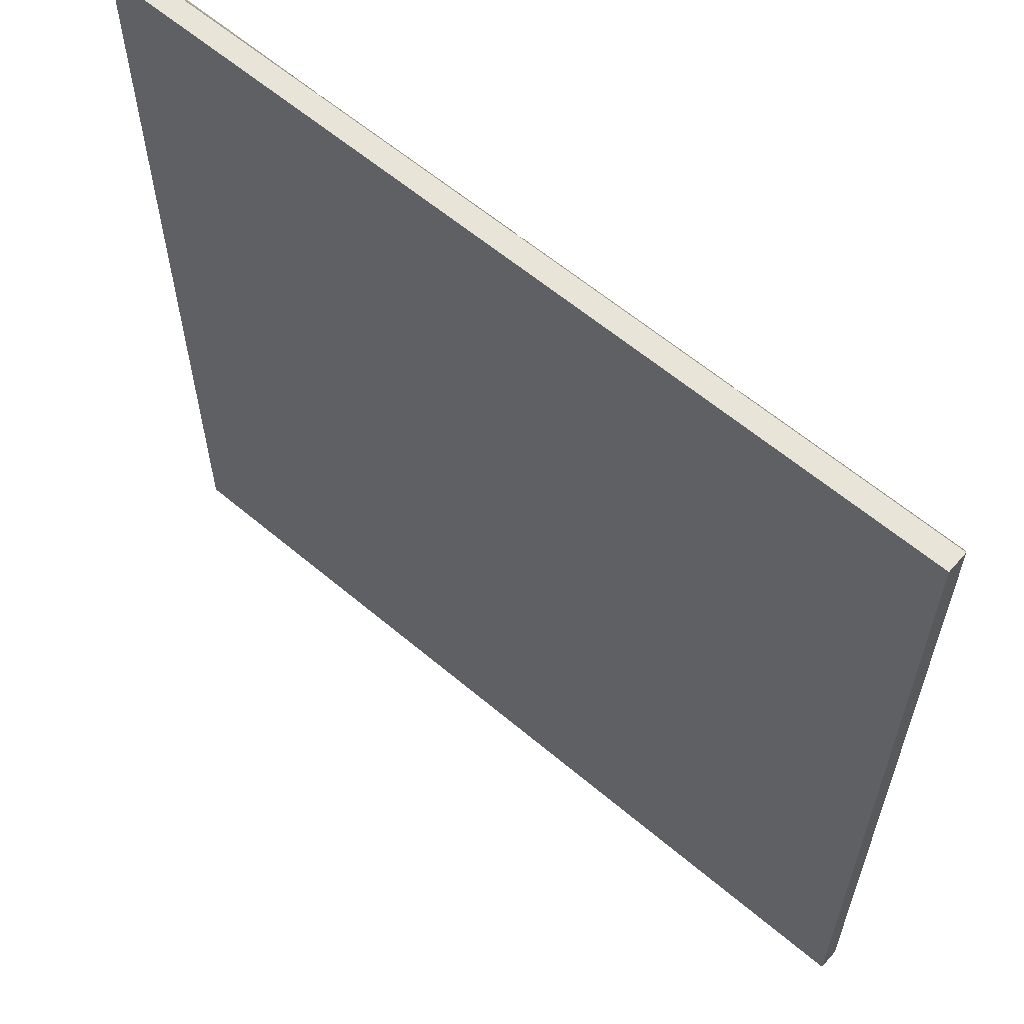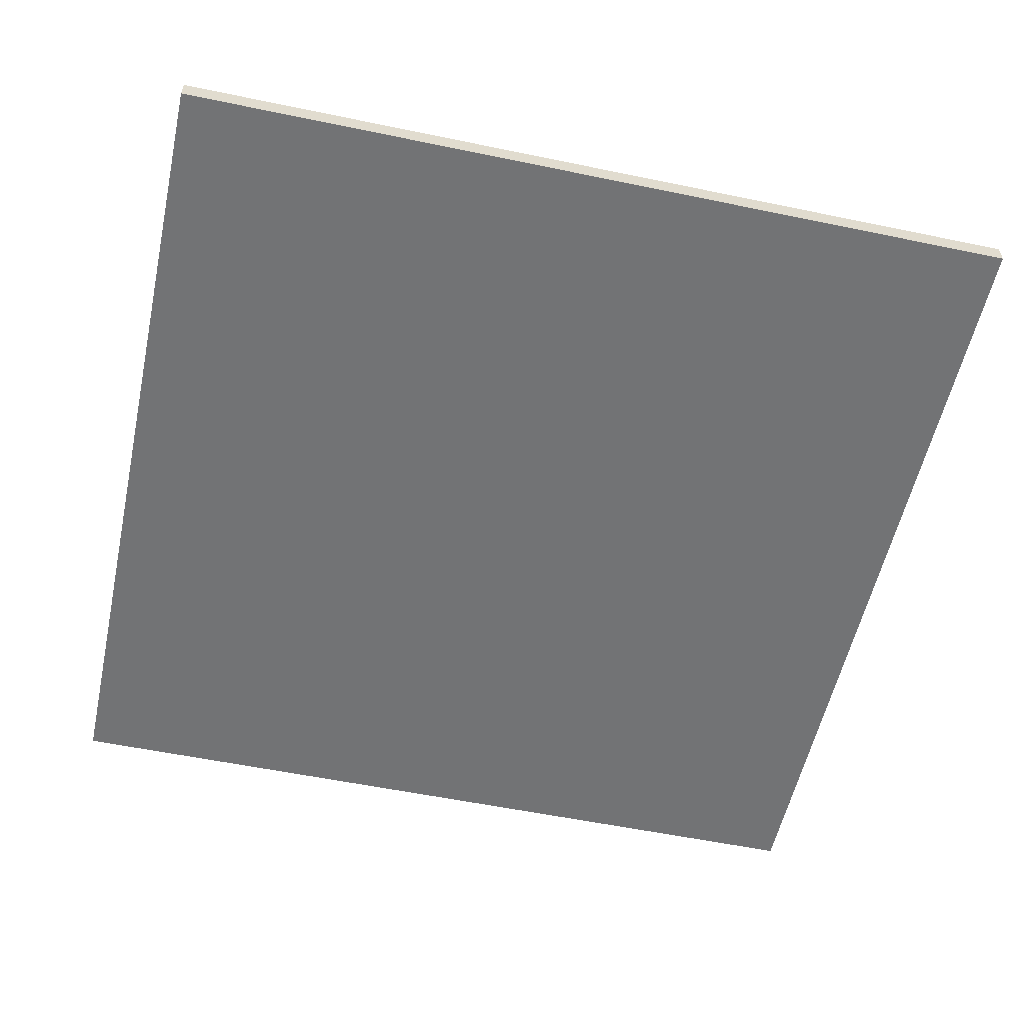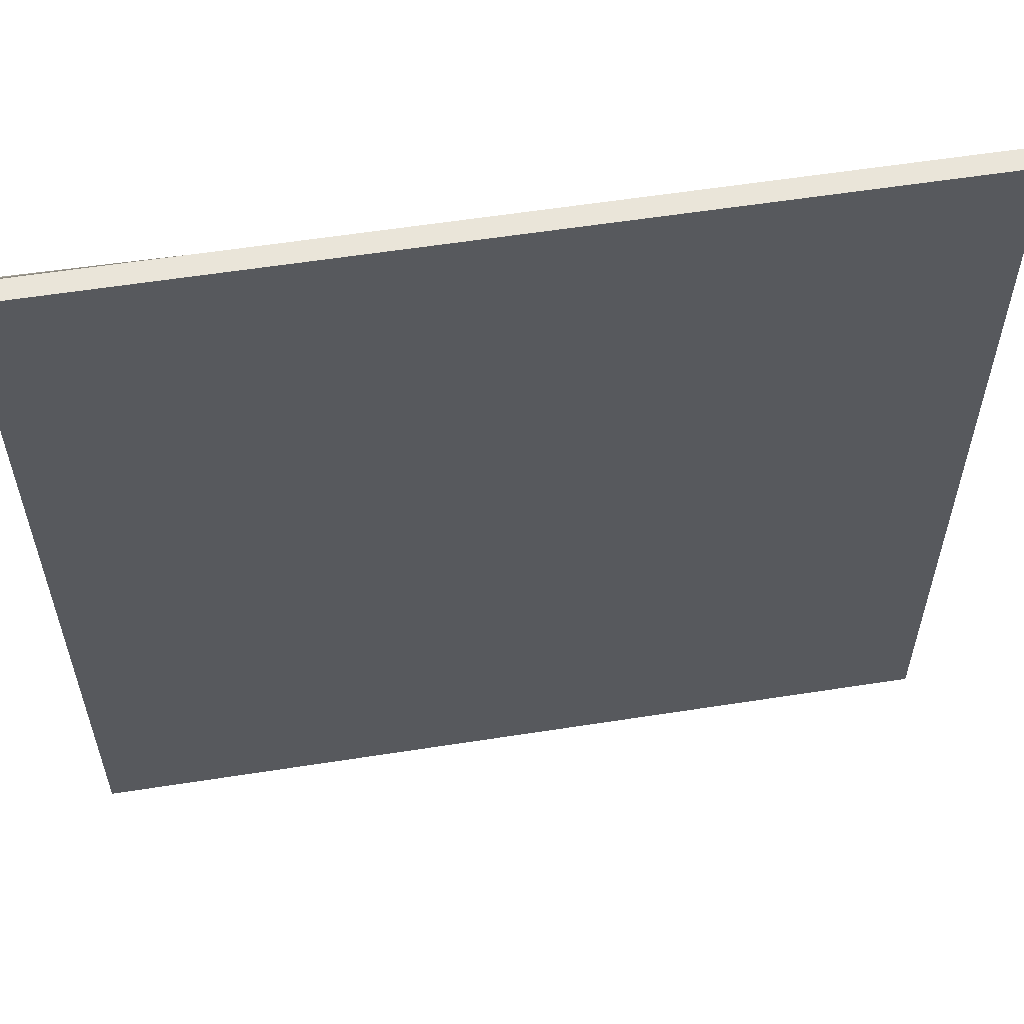
<metadata>
{"format":"obj","ext":"obj","renderer":"f3d","projection":"perspective","resolution":1024,"background":"white","views":[{"elev":60.7,"azim":40.8,"up":"+Z"},{"elev":-55.8,"azim":-102.3,"up":"+Y"},{"elev":58.0,"azim":-9.2,"up":"+Z"}]}
</metadata>
<code>
v  -0.9579 0.0063 0.9954
v  -0.9692 0.0082 0.968
v  -0.9886 0.0063 0.9683
v  -0.9886 0.0063 0.9886
v  -0.4556 0.0063 0.9886
v  -0.4556 0.0063 0.9725
v  -0.4825 0.0063 0.9576
v  -0.4901 0.0063 0.9886
v  0.0349 0.0063 0.9886
v  0.0349 0.0129 0.9602
v  0.0083 0.0063 0.9605
v  0.0083 0.0063 0.9886
v  0.5565 0.0063 0.9886
v  0.5565 0.0063 0.9562
v  0.5068 0.0063 0.9566
v  0.5068 0.0063 0.9886
v  -0.9579 0.0063 0.4901
v  -0.954 0.0133 0.451
v  -0.9886 0.0063 0.4513
v  -0.9886 0.0063 0.4901
v  -0.4556 0.0063 0.4813
v  -0.4556 0.0114 0.4405
v  -0.4901 0.0063 0.4388
v  -0.4901 0.0063 0.4789
v  0.025 0.0063 0.5
v  0.0264 0.0063 0.4517
v  -0.0009 0.0063 0.4522
v  -0.0025 0.0063 0.5003
v  0.5584 0.0063 0.4762
v  0.5586 0.0045 0.4237
v  0.5095 0.0063 0.4195
v  0.5092 0.0063 0.472
v  -0.9579 0.0063 -0.0083
v  -0.9579 0.0063 -0.0389
v  -0.9886 0.0063 -0.0387
v  -0.9886 0.0063 -0.0083
v  -0.4665 0.0063 -0.0083
v  -0.4671 0.0063 -0.0428
v  -0.5023 0.0063 -0.0426
v  -0.5017 0.0063 -0.0083
v  0.0557 0.0063 -0.0083
v  0.0534 0.0063 -0.0467
v  0.0274 0.0063 -0.0465
v  0.0297 0.0063 -0.0083
v  0.5593 0.0063 -0.0166
v  0.5583 0.0113 -0.0551
v  0.509 0.0063 -0.0555
v  0.5101 0.0063 -0.0181
v  -0.9579 0.0063 -0.5068
v  -0.9579 0.0063 -0.5692
v  -0.9886 0.0063 -0.569
v  -0.9886 0.0063 -0.5068
v  -0.4483 0.0063 -0.5068
v  -0.4495 -0.0004 -0.5732
v  -0.4835 0.0063 -0.5729
v  -0.4821 0.0063 -0.5068
v  0.0349 0.0063 -0.5239
v  0.0349 0.0063 -0.5818
v  0.0083 0.0063 -0.5829
v  0.0083 0.0063 -0.527
v  0.5565 0.0063 -0.4949
v  0.5565 0.0063 -0.5641
v  0.5068 0.0063 -0.5652
v  0.5068 0.0063 -0.504
v  -0.9969 -0.0498 0.9969
v  -0.9969 -0.0498 0.4985
v  -0.4985 -0.0498 0.4881
v  -0.4985 -0.0498 0.9969
v  -0.0097 -0.0498 0.5074
v  0 -0.0498 0.9969
v  0.5006 -0.0498 0.4828
v  0.4985 -0.0498 0.9969
v  0.9969 -0.0498 0.4985
v  0.9969 -0.0498 0.9969
v  -0.9969 -0.0498 -0
v  -0.5083 -0.0498 -0
v  0.0188 -0.0498 -0
v  0.5016 -0.0498 -0.0085
v  0.9969 -0.0498 -0
v  -0.9969 -0.0498 -0.4985
v  -0.4914 -0.0498 -0.4985
v  0 -0.0498 -0.5187
v  0.4985 -0.0498 -0.4903
v  0.9969 -0.0498 -0.4985
v  -0.9969 -0.0498 -0.9969
v  -0.4985 -0.0498 -0.9969
v  0 -0.0498 -0.9969
v  0.4985 -0.0498 -0.9969
v  0.9969 -0.0498 -0.9969
v  -0.9969 0 0.9969
v  -0.4985 0 0.9969
v  0 0 0.9969
v  0.4985 0 0.9969
v  0.9969 0 0.9969
v  0.9969 0 0.4985
v  0.9969 0 -0
v  0.9969 0 -0.4985
v  0.9969 0 -0.9969
v  0.4985 0 -0.9969
v  0 0 -0.9969
v  -0.4985 0 -0.9969
v  -0.9969 0 -0.9969
v  -0.9969 0 -0.4985
v  -0.9969 0 -0
v  -0.9969 0 0.4985
v  -0.5068 0.0063 0.9886
v  -0.5457 0.0063 0.9886
v  -0.4985 0 0.4865
v  -0.5068 0.0063 0.494
v  -0.5068 0.0063 0.5091
v  -0.5068 0.0063 0.9645
v  -0.9886 0.0063 0.5068
v  -0.9579 0.0063 0.5068
v  -0.5457 0.0063 0.4928
v  -0.9886 0.0063 0.5262
v  -0.0083 0.0063 0.9886
v  -0.0503 0.0063 0.9886
v  -0.011 0 0.5087
v  -0.0253 0.0063 0.5168
v  -0.0305 0.0063 0.5284
v  -0.0201 0.0063 0.9606
v  -0.4901 0.0063 0.4949
v  -0.4699 0.0063 0.4963
v  -0.0609 0.0063 0.5157
v  -0.4887 0.0063 0.5101
v  0.4901 0.0063 0.9886
v  0.4689 0.0063 0.9886
v  0.5009 0 0.4806
v  0.4925 0.0063 0.4894
v  0.4924 0.0063 0.498
v  0.4901 0.0063 0.9567
v  -0.0026 0.0063 0.5171
v  0.0249 0.0063 0.5167
v  0.4713 0.0063 0.489
v  -0.0026 0.0063 0.5286
v  0.9886 0.0063 0.9886
v  0.961 0.0063 0.9886
v  0.9886 0.0063 0.5068
v  0.9886 0.0063 0.5107
v  0.9886 0.0063 0.9529
v  0.5091 0.0063 0.4901
v  0.5582 0.0063 0.494
v  0.961 0.0063 0.5068
v  0.509 0.0063 0.4985
v  -0.5068 0.0063 0.4781
v  -0.5457 0.0063 0.477
v  -0.5096 0 -0
v  -0.5175 0.0063 0.0083
v  -0.5127 0.0063 0.0849
v  -0.5068 0.0063 0.4382
v  -0.9886 0.0063 0.0083
v  -0.9579 0.0063 0.0083
v  -0.5552 0.0063 0.0083
v  -0.9886 0.0063 0.0887
v  -0.0193 0.0063 0.5002
v  -0.0608 0.0063 0.499
v  0.0215 0 -0
v  0.0131 0.0063 0.0083
v  0.0088 0.0063 0.081
v  -0.0177 0.0063 0.4523
v  -0.501 0.0063 0.0083
v  -0.4659 0.0063 0.0083
v  -0.0316 0.0063 0.0083
v  -0.4962 0.0063 0.0848
v  0.4927 0.0063 0.4713
v  0.4715 0.0063 0.4709
v  0.502 0 -0.0107
v  0.4939 0.0063 -0.0033
v  0.4948 0.0063 0.0607
v  0.493 0.0063 0.4188
v  0.03 0.0063 0.0083
v  0.0559 0.0063 0.0083
v  0.4726 0.0063 -0.0023
v  0.0257 0.0063 0.0809
v  0.9886 0.0063 0.4901
v  0.961 0.0063 0.4901
v  0.9886 0.0063 0.0083
v  0.9886 0.0063 0.0732
v  0.9886 0.0063 0.4359
v  0.5105 0.0063 -0.0035
v  0.5596 0.0063 -0.0017
v  0.961 0.0063 0.0083
v  0.5113 0.0063 0.0602
v  -0.5182 0.0063 -0.0083
v  -0.5558 0.0063 -0.0083
v  -0.4904 0 -0.4985
v  -0.4987 0.0063 -0.4901
v  -0.4999 0.0063 -0.4437
v  -0.5188 0.0063 -0.0424
v  -0.9886 0.0063 -0.4901
v  -0.9579 0.0063 -0.4901
v  -0.5382 0.0063 -0.4901
v  -0.9886 0.0063 -0.4399
v  0.0128 0.0063 -0.0083
v  -0.0318 0.0063 -0.0083
v  0 0 -0.5208
v  -0.0083 0.0063 -0.5143
v  -0.0083 0.0063 -0.4771
v  0.0106 0.0063 -0.0463
v  -0.4822 0.0063 -0.4901
v  -0.4484 0.0063 -0.4901
v  -0.0503 0.0063 -0.5131
v  -0.4834 0.0063 -0.4438
v  0.4935 0.0063 -0.0179
v  0.4722 0.0063 -0.0171
v  0.4985 0 -0.4982
v  0.4901 0.0063 -0.4931
v  0.4901 0.0063 -0.4491
v  0.4924 0.0063 -0.0552
v  0.0083 0.0063 -0.5135
v  0.0349 0.0063 -0.511
v  0.4689 0.0063 -0.4897
v  0.0083 0.0063 -0.4769
v  0.9886 0.0063 -0.0083
v  0.961 0.0063 -0.0083
v  0.9886 0.0063 -0.4901
v  0.9886 0.0063 -0.4554
v  0.9886 0.0063 -0.0541
v  0.5068 0.0063 -0.4893
v  0.5565 0.0063 -0.4792
v  0.961 0.0063 -0.4901
v  0.5068 0.0063 -0.448
v  -0.4986 0.0063 -0.5068
v  -0.5381 0.0063 -0.5068
v  -0.5068 0.0063 -0.9886
v  -0.5068 0.0063 -0.949
v  -0.5 0.0063 -0.5728
v  -0.9886 0.0063 -0.9886
v  -0.9579 0.0063 -0.9886
v  -0.5457 0.0063 -0.9886
v  -0.9886 0.0063 -0.9452
v  -0.0083 0.0063 -0.528
v  -0.0503 0.0063 -0.527
v  -0.0083 0.0063 -0.9886
v  -0.0083 0.0063 -0.9529
v  -0.0083 0.0063 -0.5834
v  -0.4901 0.0063 -0.9886
v  -0.4556 0.0063 -0.9886
v  -0.0503 0.0063 -0.9886
v  -0.4901 0.0063 -0.9491
v  0.4901 0.0063 -0.5059
v  0.4689 0.0063 -0.5045
v  0.4901 0.0063 -0.9886
v  0.4901 0.0063 -0.9568
v  0.4901 0.0063 -0.5656
v  0.0083 0.0063 -0.9886
v  0.0349 0.0063 -0.9886
v  0.4689 0.0063 -0.9886
v  0.0083 0.0063 -0.953
v  0.9886 0.0063 -0.5068
v  0.961 0.0063 -0.5068
v  0.9886 0.0063 -0.9886
v  0.9886 0.0063 -0.9606
v  0.9886 0.0063 -0.5844
v  0.5068 0.0063 -0.9886
v  0.5565 0.0063 -0.9886
v  0.961 0.0063 -0.9886
v  0.5068 0.0063 -0.9569
v  -0.0281 0.0103 0.9647
v  -0.0593 0.0114 0.4516
v  -0.0338 0.0063 -0.046
v  -0.0503 -0.0004 -0.5829
v  0.4689 0.0128 0.9568
v  0.4718 0.0063 0.4185
v  0.4711 0.0063 -0.0546
v  0.4689 0.0063 -0.5657
v  0.961 0.0063 0.9531
v  0.961 0.0045 0.4361
v  0.961 0.0113 -0.0539
v  0.961 0.0063 -0.5842
v  -0.5457 0.01 0.9648
v  -0.5419 0.0133 0.4377
v  -0.5563 0.0063 -0.0421
v  -0.5393 0.0063 -0.5725
v  -0.9579 0.0063 -0.9455
v  -0.4556 -0.0004 -0.9494
v  0.0349 0.0063 -0.9532
v  0.5565 0.0063 -0.9573
v  -0.0503 -0.0004 -0.9525
v  0.4689 0.0063 -0.9566
v  0.961 0.0063 -0.9604
v  -0.5457 0.0063 -0.9487
v  -0.9579 0.0063 -0.4402
v  -0.4494 0.0063 -0.4441
v  0.0349 0.0063 -0.4752
v  0.5565 0.0113 -0.4416
v  -0.0503 0.0063 -0.4745
v  0.4689 0.0063 -0.4487
v  0.961 0.0113 -0.4551
v  -0.5392 0.0063 -0.4434
v  -0.954 0.0133 0.0884
v  -0.4613 0.0114 0.0845
v  0.0518 0.0086 0.0807
v  0.5603 0.0045 0.0627
v  -0.0354 0.0114 0.0813
v  0.4734 0.0063 0.0623
v  0.961 0.0045 0.0735
v  -0.547 0.0133 0.0852
v  -0.9464 0.0082 0.5259
v  -0.4737 0.0045 0.5108
v  0.0249 -0.0019 0.5282
v  0.5581 0.0063 0.5019
v  -0.0395 0.0063 0.5285
v  0.4712 -0.003 0.498
v  0.961 0.0063 0.511
v  -0.5524 0.01 0.5265
g Box001
f 1 2 3
f 3 4 1
f 5 6 7
f 7 8 5
f 9 10 11
f 11 12 9
f 13 14 15
f 15 16 13
f 17 18 19
f 19 20 17
f 21 22 23
f 23 24 21
f 25 26 27
f 27 28 25
f 29 30 31
f 31 32 29
f 33 34 35
f 35 36 33
f 37 38 39
f 39 40 37
f 41 42 43
f 43 44 41
f 45 46 47
f 47 48 45
f 49 50 51
f 51 52 49
f 53 54 55
f 55 56 53
f 57 58 59
f 59 60 57
f 61 62 63
f 63 64 61
f 65 66 67
f 67 68 65
f 68 67 69
f 69 70 68
f 70 69 71
f 71 72 70
f 72 71 73
f 73 74 72
f 66 75 76
f 76 67 66
f 67 76 77
f 77 69 67
f 69 77 78
f 78 71 69
f 71 78 79
f 79 73 71
f 75 80 81
f 81 76 75
f 76 81 82
f 82 77 76
f 77 82 83
f 83 78 77
f 78 83 84
f 84 79 78
f 80 85 86
f 86 81 80
f 81 86 87
f 87 82 81
f 82 87 88
f 88 83 82
f 83 88 89
f 89 84 83
f 90 65 68
f 68 91 90
f 91 68 70
f 70 92 91
f 92 70 72
f 72 93 92
f 93 72 74
f 74 94 93
f 94 74 73
f 73 95 94
f 95 73 79
f 79 96 95
f 96 79 84
f 84 97 96
f 97 84 89
f 89 98 97
f 98 89 88
f 88 99 98
f 99 88 87
f 87 100 99
f 100 87 86
f 86 101 100
f 101 86 85
f 85 102 101
f 102 85 80
f 80 103 102
f 103 80 75
f 75 104 103
f 104 75 66
f 66 105 104
f 105 66 65
f 65 90 105
f 90 91 106
f 90 106 107
f 90 107 1
f 90 1 4
f 91 108 109
f 91 109 110
f 91 110 111
f 91 111 106
f 108 105 112
f 108 112 113
f 108 113 114
f 108 114 109
f 105 90 4
f 105 4 3
f 105 3 115
f 105 115 112
f 91 92 116
f 91 116 117
f 91 117 5
f 91 5 8
f 118 119 120
f 92 118 120
f 92 120 121
f 92 121 116
f 118 108 122
f 118 122 123
f 118 123 124
f 118 124 119
f 108 91 8
f 108 8 7
f 108 7 125
f 108 125 122
f 92 93 126
f 92 126 127
f 92 127 9
f 92 9 12
f 93 128 129
f 93 129 130
f 93 130 131
f 93 131 126
f 128 118 132
f 128 132 133
f 128 133 134
f 128 134 129
f 118 92 12
f 118 12 11
f 118 11 135
f 118 135 132
f 93 94 136
f 93 136 137
f 93 137 13
f 93 13 16
f 94 95 138
f 94 138 139
f 94 139 140
f 94 140 136
f 95 128 141
f 95 141 142
f 95 142 143
f 95 143 138
f 128 93 16
f 128 16 15
f 128 15 144
f 128 144 141
f 105 108 145
f 105 145 146
f 105 146 17
f 105 17 20
f 108 147 148
f 108 148 149
f 108 149 150
f 108 150 145
f 147 104 151
f 147 151 152
f 147 152 153
f 147 153 148
f 104 105 20
f 104 20 19
f 104 19 154
f 104 154 151
f 108 118 155
f 108 155 156
f 108 156 21
f 108 21 24
f 118 157 158
f 118 158 159
f 118 159 160
f 118 160 155
f 157 147 161
f 157 161 162
f 157 162 163
f 157 163 158
f 147 108 24
f 147 24 23
f 147 23 164
f 147 164 161
f 118 128 165
f 118 165 166
f 118 166 25
f 118 25 28
f 128 167 168
f 128 168 169
f 128 169 170
f 128 170 165
f 167 157 171
f 167 171 172
f 167 172 173
f 167 173 168
f 157 118 28
f 157 28 27
f 157 27 174
f 157 174 171
f 128 95 175
f 128 175 176
f 128 176 29
f 128 29 32
f 95 96 177
f 95 177 178
f 95 178 179
f 95 179 175
f 96 167 180
f 96 180 181
f 96 181 182
f 96 182 177
f 167 128 32
f 167 32 31
f 167 31 183
f 167 183 180
f 104 147 184
f 104 184 185
f 104 185 33
f 104 33 36
f 147 186 187
f 147 187 188
f 147 188 189
f 147 189 184
f 186 103 190
f 186 190 191
f 186 191 192
f 186 192 187
f 103 104 36
f 103 36 35
f 103 35 193
f 103 193 190
f 147 157 194
f 147 194 195
f 147 195 37
f 147 37 40
f 157 196 197
f 157 197 198
f 157 198 199
f 157 199 194
f 196 186 200
f 196 200 201
f 196 201 202
f 196 202 197
f 186 147 40
f 186 40 39
f 186 39 203
f 186 203 200
f 157 167 204
f 157 204 205
f 157 205 41
f 157 41 44
f 167 206 207
f 167 207 208
f 167 208 209
f 167 209 204
f 206 196 210
f 206 210 211
f 206 211 212
f 206 212 207
f 196 157 44
f 196 44 43
f 196 43 213
f 196 213 210
f 167 96 214
f 167 214 215
f 167 215 45
f 167 45 48
f 96 97 216
f 96 216 217
f 96 217 218
f 96 218 214
f 97 206 219
f 97 219 220
f 97 220 221
f 97 221 216
f 206 167 48
f 206 48 47
f 206 47 222
f 206 222 219
f 103 186 223
f 103 223 224
f 103 224 49
f 103 49 52
f 186 101 225
f 186 225 226
f 186 226 227
f 186 227 223
f 101 102 228
f 101 228 229
f 101 229 230
f 101 230 225
f 102 103 52
f 102 52 51
f 102 51 231
f 102 231 228
f 186 196 232
f 186 232 233
f 186 233 53
f 186 53 56
f 196 100 234
f 196 234 235
f 196 235 236
f 196 236 232
f 100 101 237
f 100 237 238
f 100 238 239
f 100 239 234
f 101 186 56
f 101 56 55
f 101 55 240
f 101 240 237
f 196 206 241
f 196 241 242
f 196 242 57
f 196 57 60
f 206 99 243
f 206 243 244
f 206 244 245
f 206 245 241
f 99 100 246
f 99 246 247
f 99 247 248
f 99 248 243
f 100 196 60
f 100 60 59
f 100 59 249
f 100 249 246
f 206 97 250
f 206 250 251
f 206 251 61
f 206 61 64
f 97 98 252
f 97 252 253
f 97 253 254
f 97 254 250
f 98 99 255
f 98 255 256
f 98 256 257
f 98 257 252
f 99 206 64
f 99 64 63
f 99 63 258
f 99 258 255
f 117 259 6
f 6 5 117
f 156 260 22
f 22 21 156
f 195 261 38
f 38 37 195
f 233 262 54
f 54 53 233
f 116 121 259
f 259 117 116
f 155 160 260
f 260 156 155
f 194 199 261
f 261 195 194
f 232 236 262
f 262 233 232
f 127 263 10
f 10 9 127
f 166 264 26
f 26 25 166
f 205 265 42
f 42 41 205
f 242 266 58
f 58 57 242
f 126 131 263
f 263 127 126
f 165 170 264
f 264 166 165
f 204 209 265
f 265 205 204
f 241 245 266
f 266 242 241
f 137 267 14
f 14 13 137
f 176 268 30
f 30 29 176
f 215 269 46
f 46 45 215
f 251 270 62
f 62 61 251
f 136 140 267
f 267 137 136
f 175 179 268
f 268 176 175
f 214 218 269
f 269 215 214
f 250 254 270
f 270 251 250
f 106 111 271
f 271 107 106
f 145 150 272
f 272 146 145
f 184 189 273
f 273 185 184
f 223 227 274
f 274 224 223
f 107 271 2
f 2 1 107
f 146 272 18
f 18 17 146
f 185 273 34
f 34 33 185
f 224 274 50
f 50 49 224
f 229 228 231
f 231 275 229
f 238 237 240
f 240 276 238
f 247 246 249
f 249 277 247
f 256 255 258
f 258 278 256
f 239 238 276
f 276 279 239
f 234 239 279
f 279 235 234
f 248 247 277
f 277 280 248
f 243 248 280
f 280 244 243
f 257 256 278
f 278 281 257
f 252 257 281
f 281 253 252
f 225 230 282
f 282 226 225
f 230 229 275
f 275 282 230
f 275 231 51
f 51 50 275
f 276 240 55
f 55 54 276
f 277 249 59
f 59 58 277
f 278 258 63
f 63 62 278
f 262 279 276
f 276 54 262
f 235 279 262
f 262 236 235
f 266 280 277
f 277 58 266
f 244 280 266
f 266 245 244
f 270 281 278
f 278 62 270
f 253 281 270
f 270 254 253
f 226 282 274
f 274 227 226
f 274 282 275
f 275 50 274
f 191 190 193
f 193 283 191
f 201 200 203
f 203 284 201
f 211 210 213
f 213 285 211
f 220 219 222
f 222 286 220
f 202 201 284
f 284 287 202
f 197 202 287
f 287 198 197
f 212 211 285
f 285 288 212
f 207 212 288
f 288 208 207
f 221 220 286
f 286 289 221
f 216 221 289
f 289 217 216
f 187 192 290
f 290 188 187
f 192 191 283
f 283 290 192
f 283 193 35
f 35 34 283
f 284 203 39
f 39 38 284
f 285 213 43
f 43 42 285
f 286 222 47
f 47 46 286
f 261 287 284
f 284 38 261
f 198 287 261
f 261 199 198
f 265 288 285
f 285 42 265
f 208 288 265
f 265 209 208
f 269 289 286
f 286 46 269
f 217 289 269
f 269 218 217
f 188 290 273
f 273 189 188
f 273 290 283
f 283 34 273
f 152 151 154
f 154 291 152
f 162 161 164
f 164 292 162
f 172 171 174
f 174 293 172
f 181 180 183
f 183 294 181
f 163 162 292
f 292 295 163
f 158 163 295
f 295 159 158
f 173 172 293
f 293 296 173
f 168 173 296
f 296 169 168
f 182 181 294
f 294 297 182
f 177 182 297
f 297 178 177
f 148 153 298
f 298 149 148
f 153 152 291
f 291 298 153
f 291 154 19
f 19 18 291
f 292 164 23
f 23 22 292
f 293 174 27
f 27 26 293
f 294 183 31
f 31 30 294
f 260 295 292
f 292 22 260
f 159 295 260
f 260 160 159
f 264 296 293
f 293 26 264
f 169 296 264
f 264 170 169
f 268 297 294
f 294 30 268
f 178 297 268
f 268 179 178
f 149 298 272
f 272 150 149
f 272 298 291
f 291 18 272
f 113 112 115
f 115 299 113
f 123 122 125
f 125 300 123
f 133 132 135
f 135 301 133
f 142 141 144
f 144 302 142
f 124 123 300
f 300 303 124
f 119 124 303
f 303 120 119
f 134 133 301
f 301 304 134
f 129 134 304
f 304 130 129
f 143 142 302
f 302 305 143
f 138 143 305
f 305 139 138
f 109 114 306
f 306 110 109
f 114 113 299
f 299 306 114
f 299 115 3
f 3 2 299
f 300 125 7
f 7 6 300
f 301 135 11
f 11 10 301
f 302 144 15
f 15 14 302
f 259 303 300
f 300 6 259
f 120 303 259
f 259 121 120
f 263 304 301
f 301 10 263
f 130 304 263
f 263 131 130
f 267 305 302
f 302 14 267
f 139 305 267
f 267 140 139
f 110 306 271
f 271 111 110
f 271 306 299
f 299 2 271

</code>
